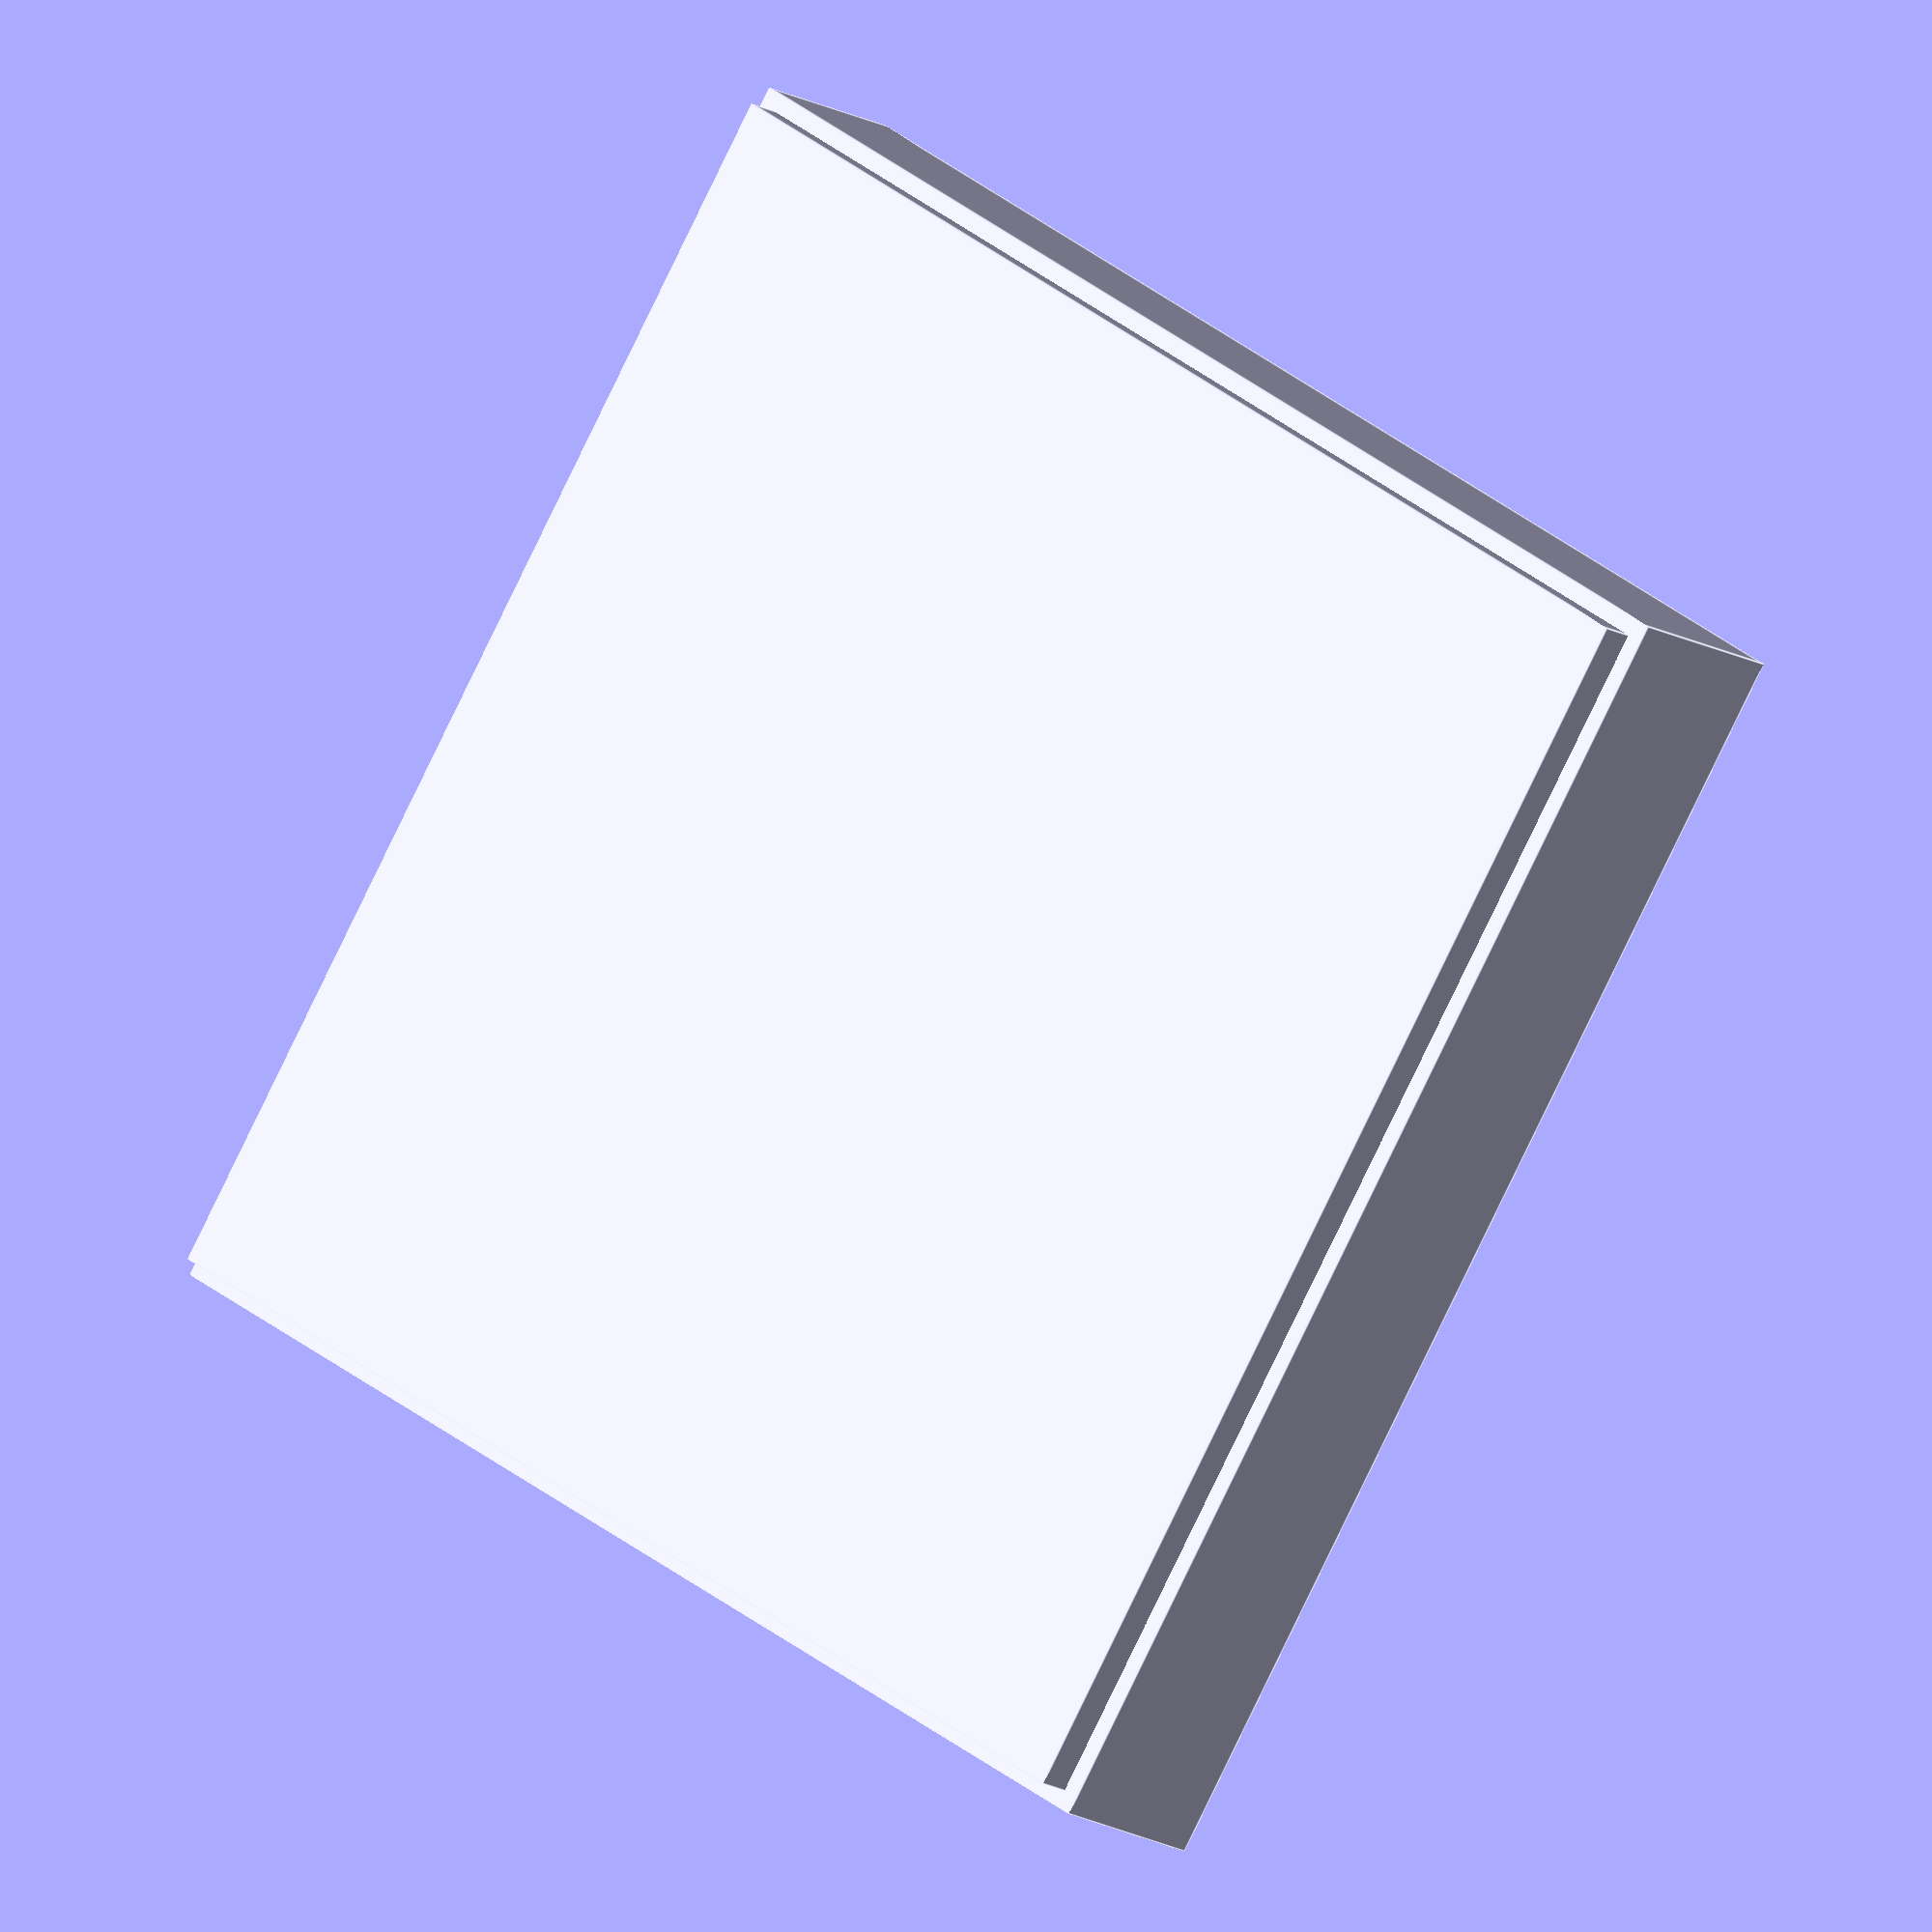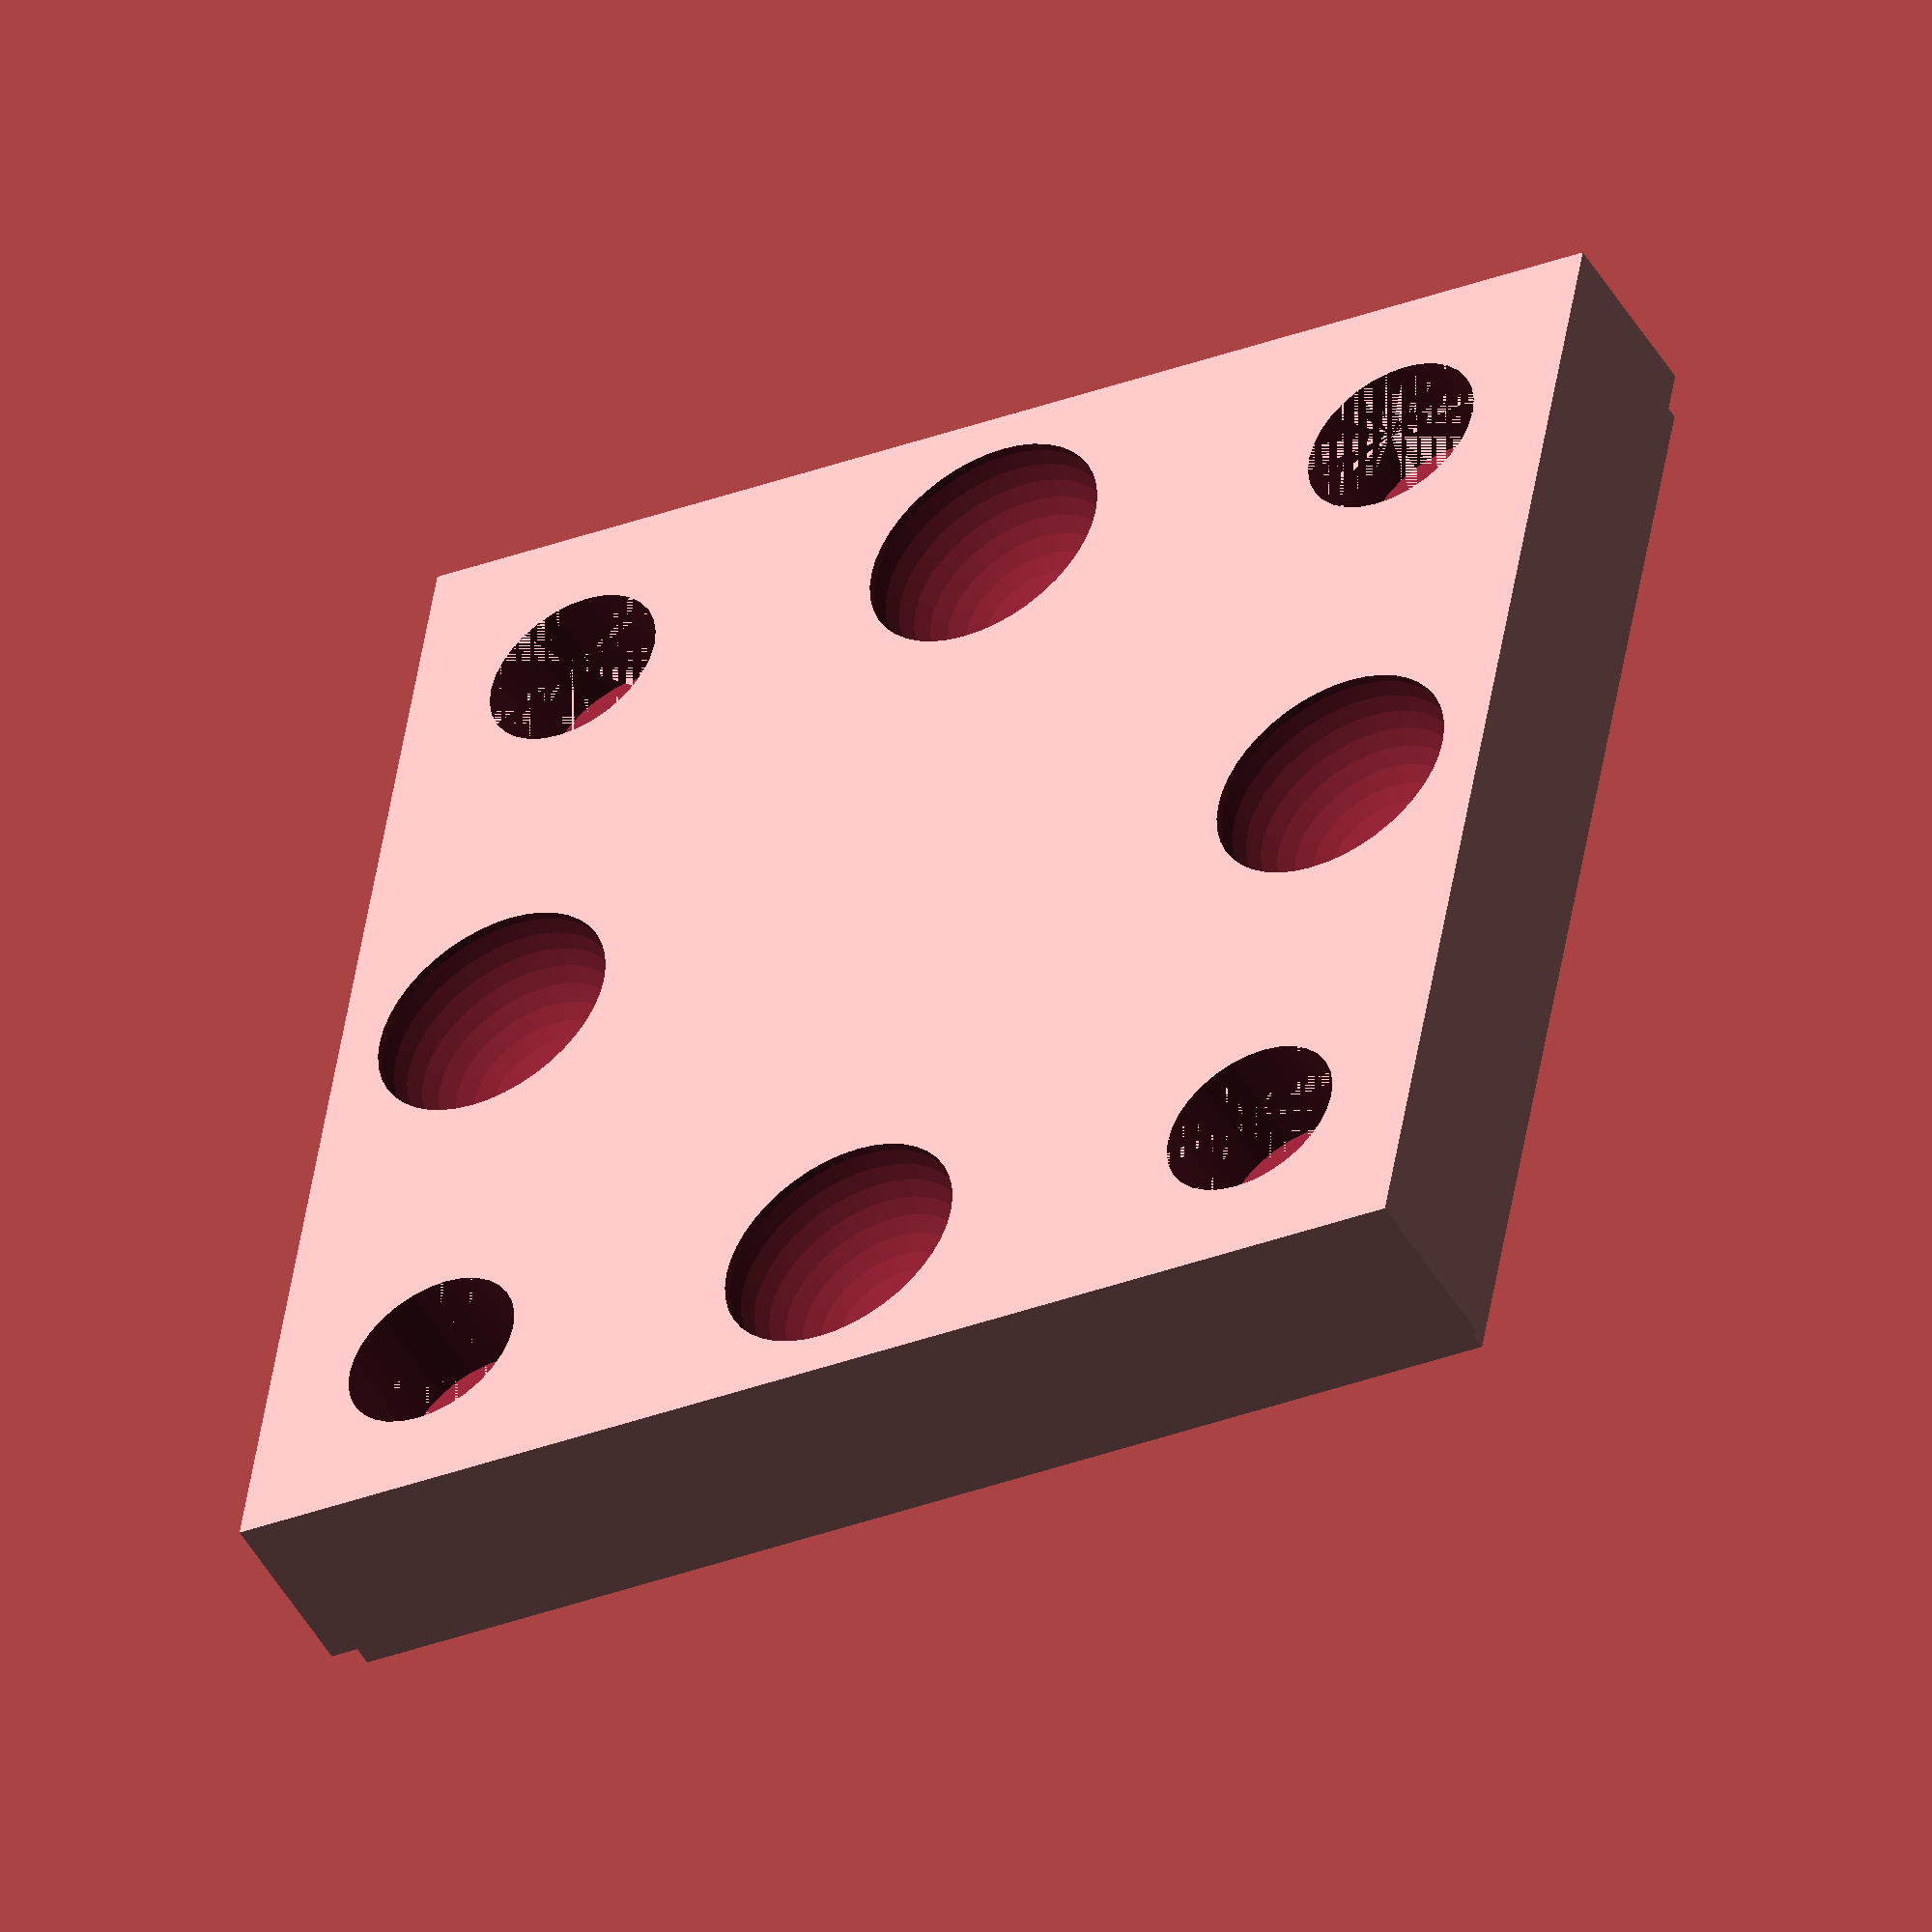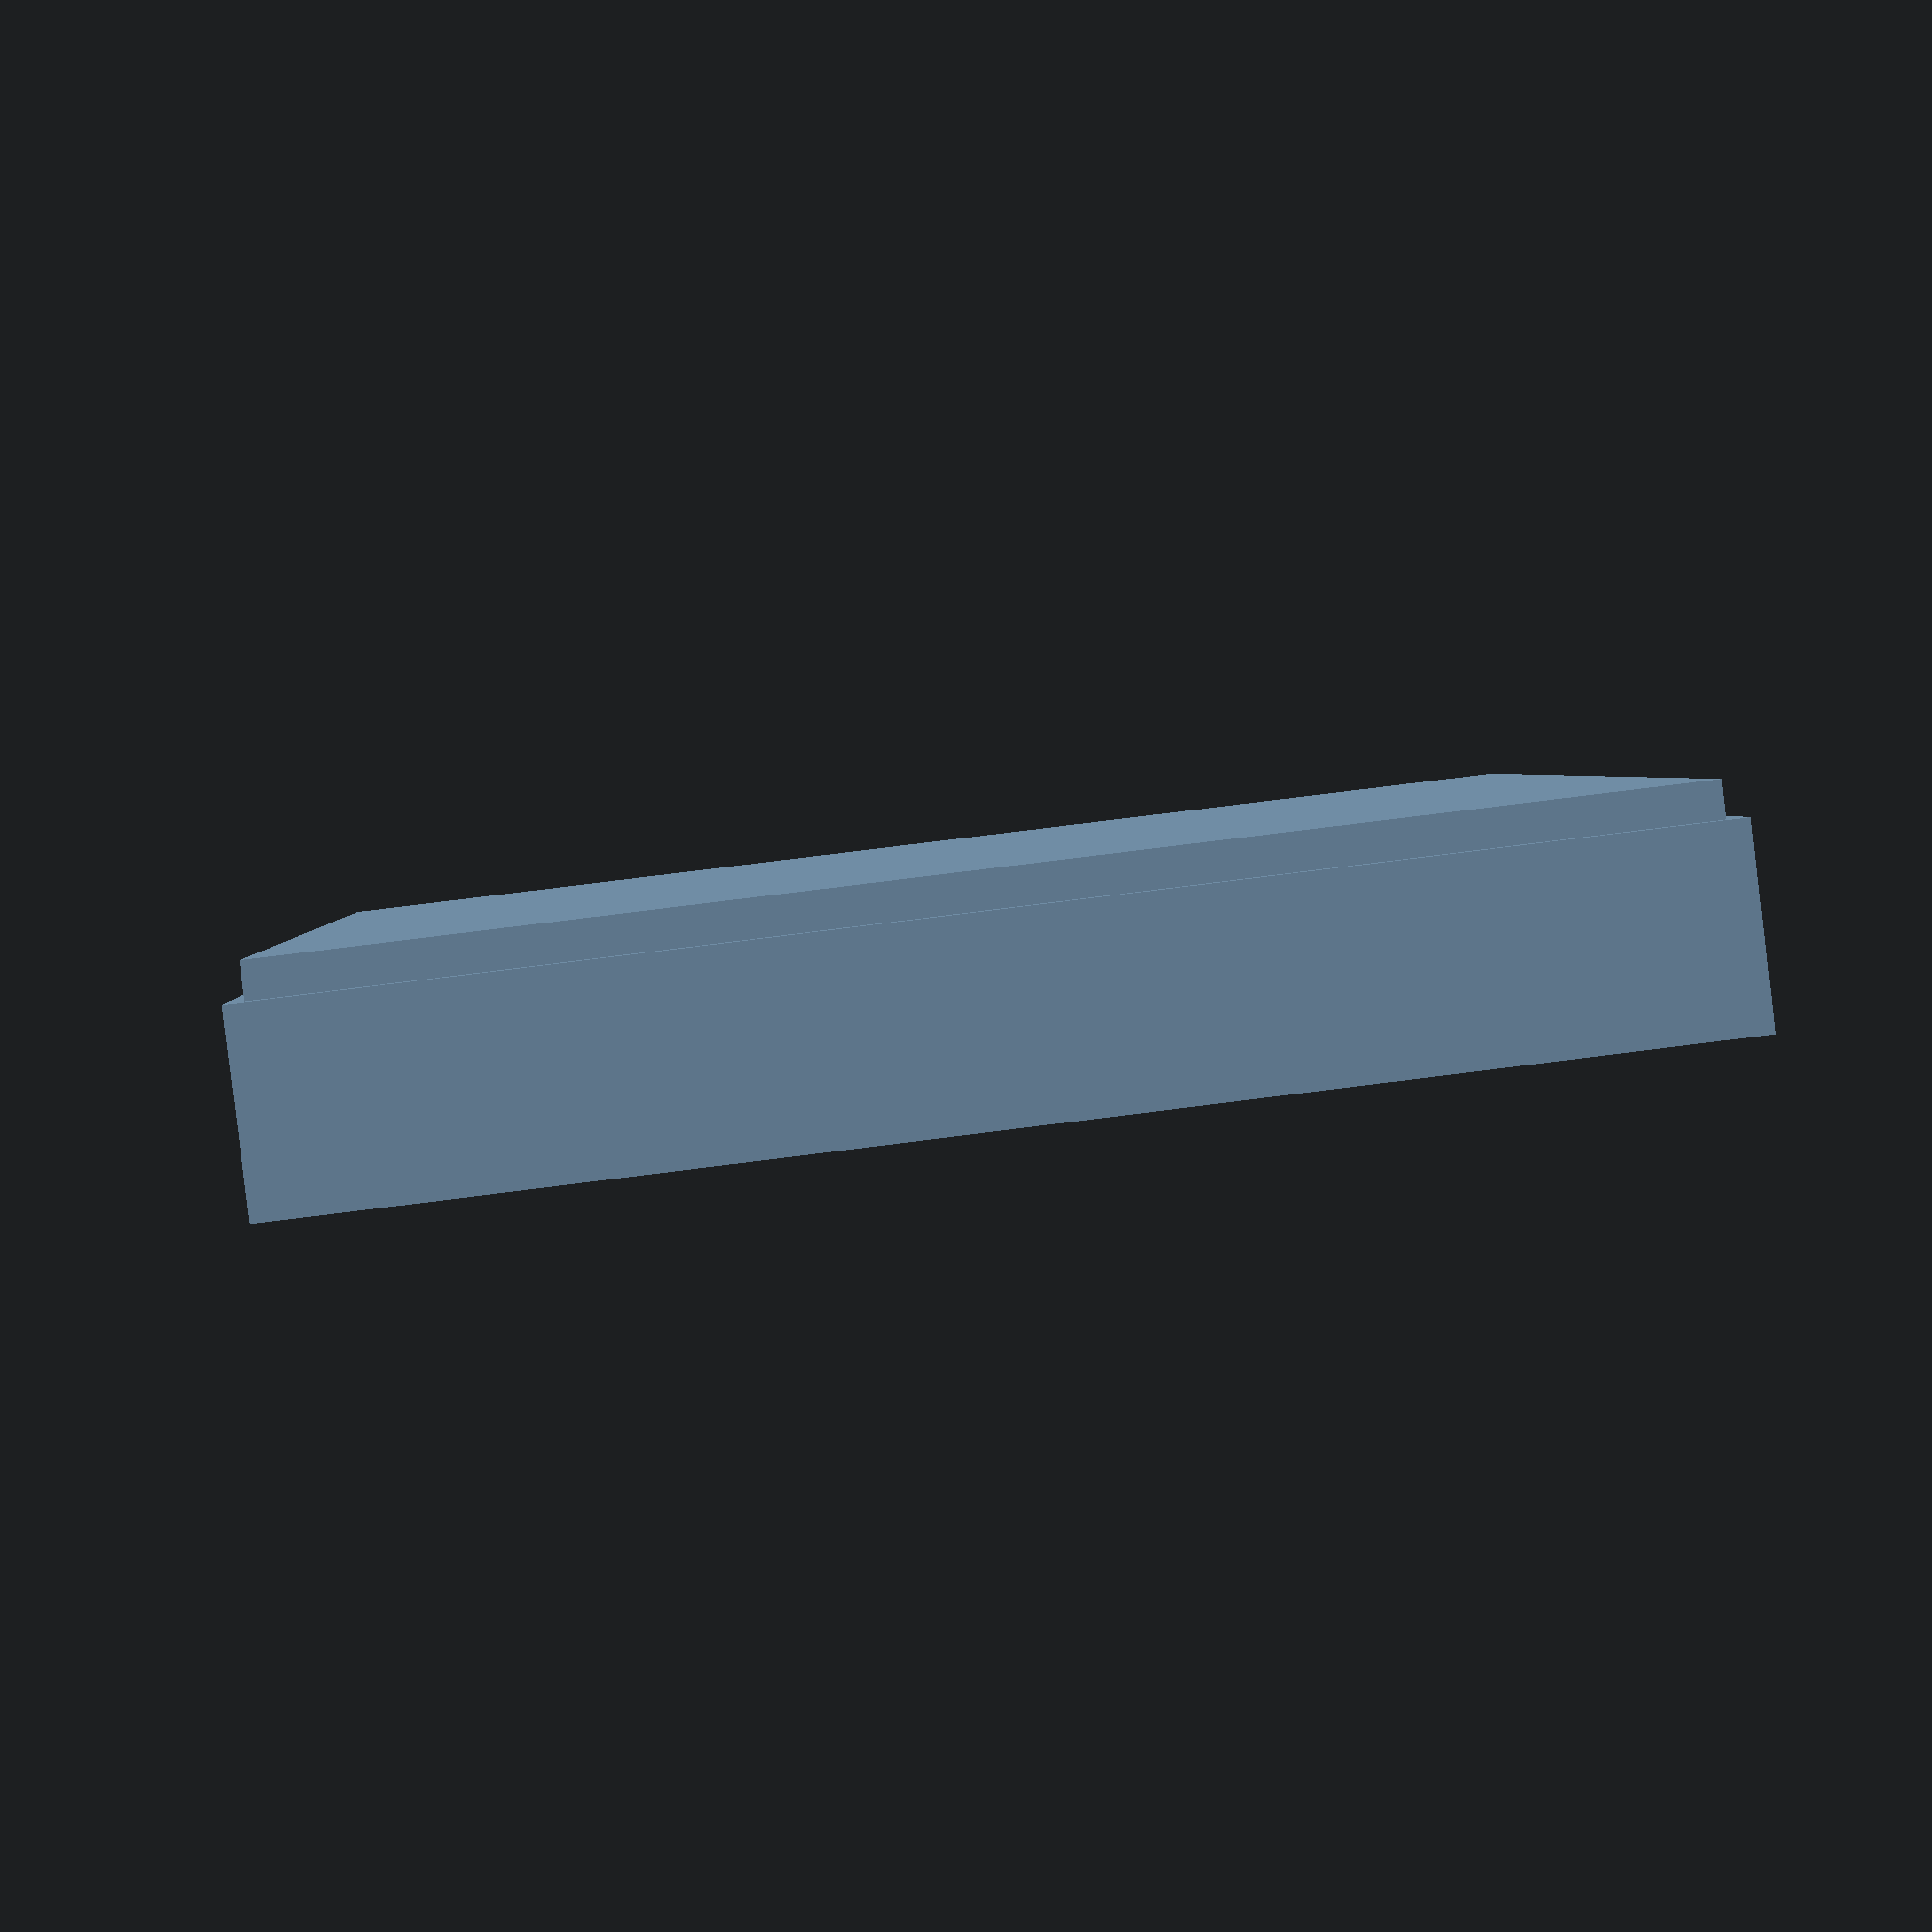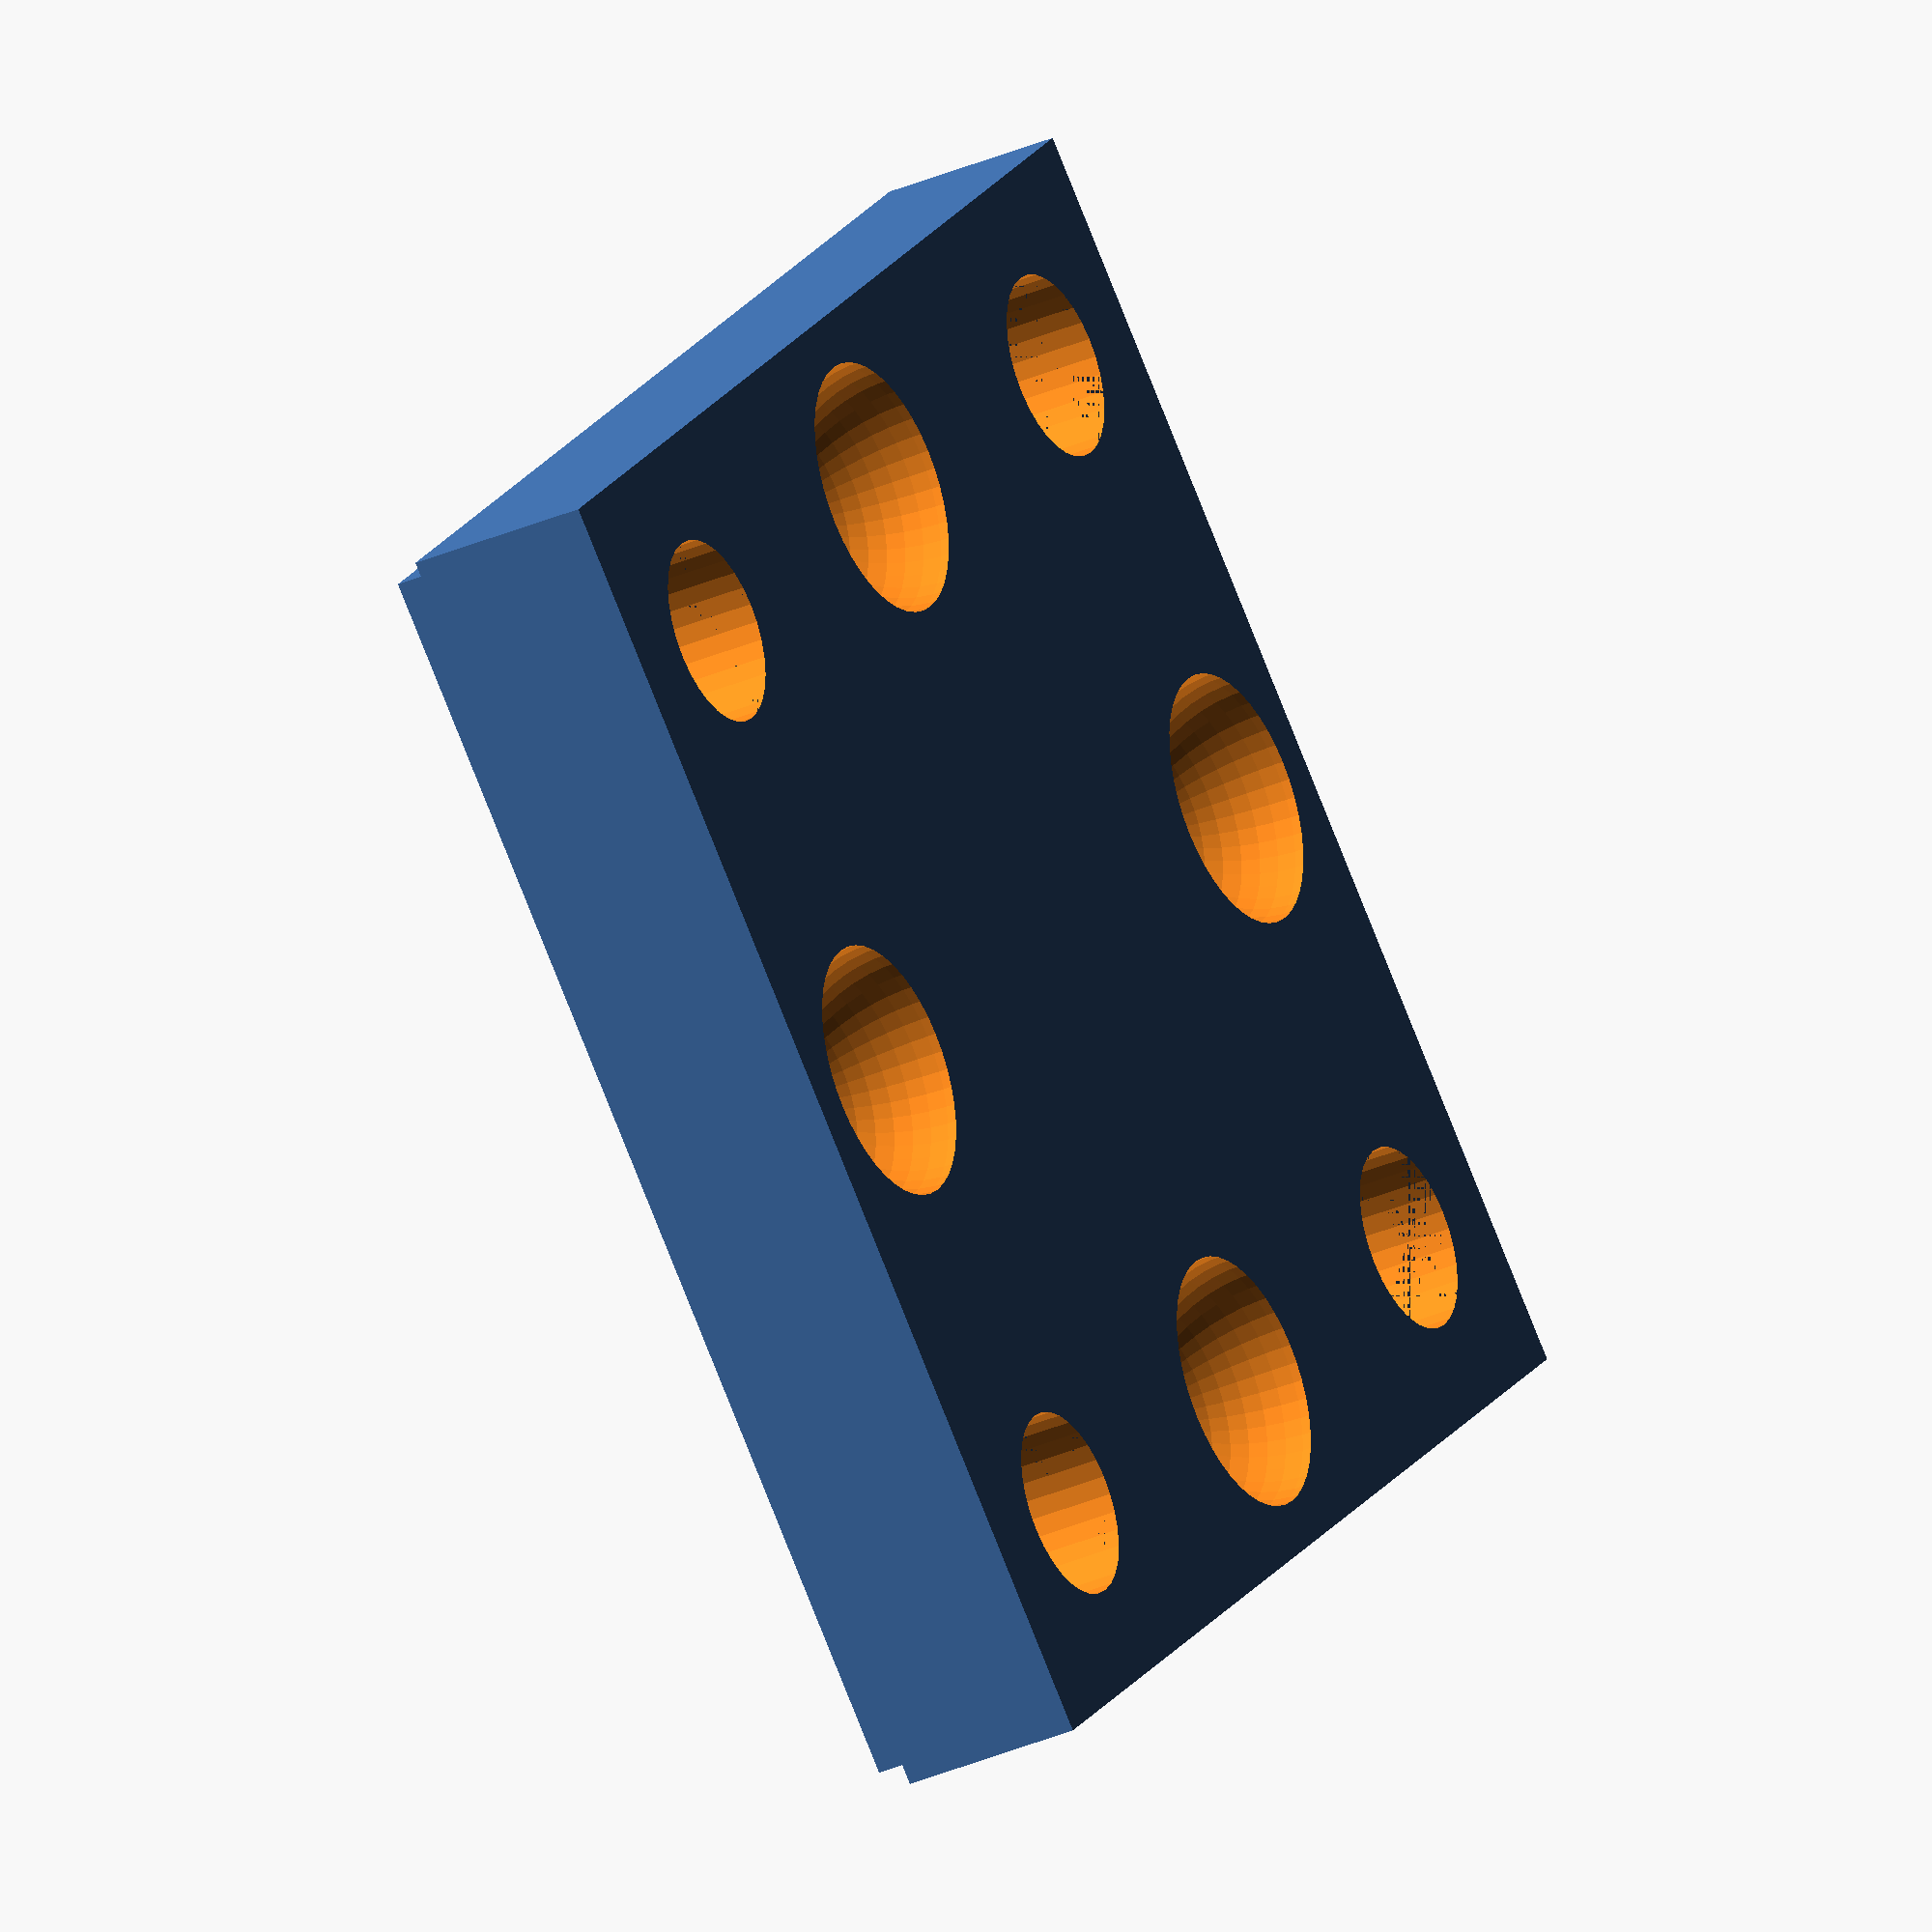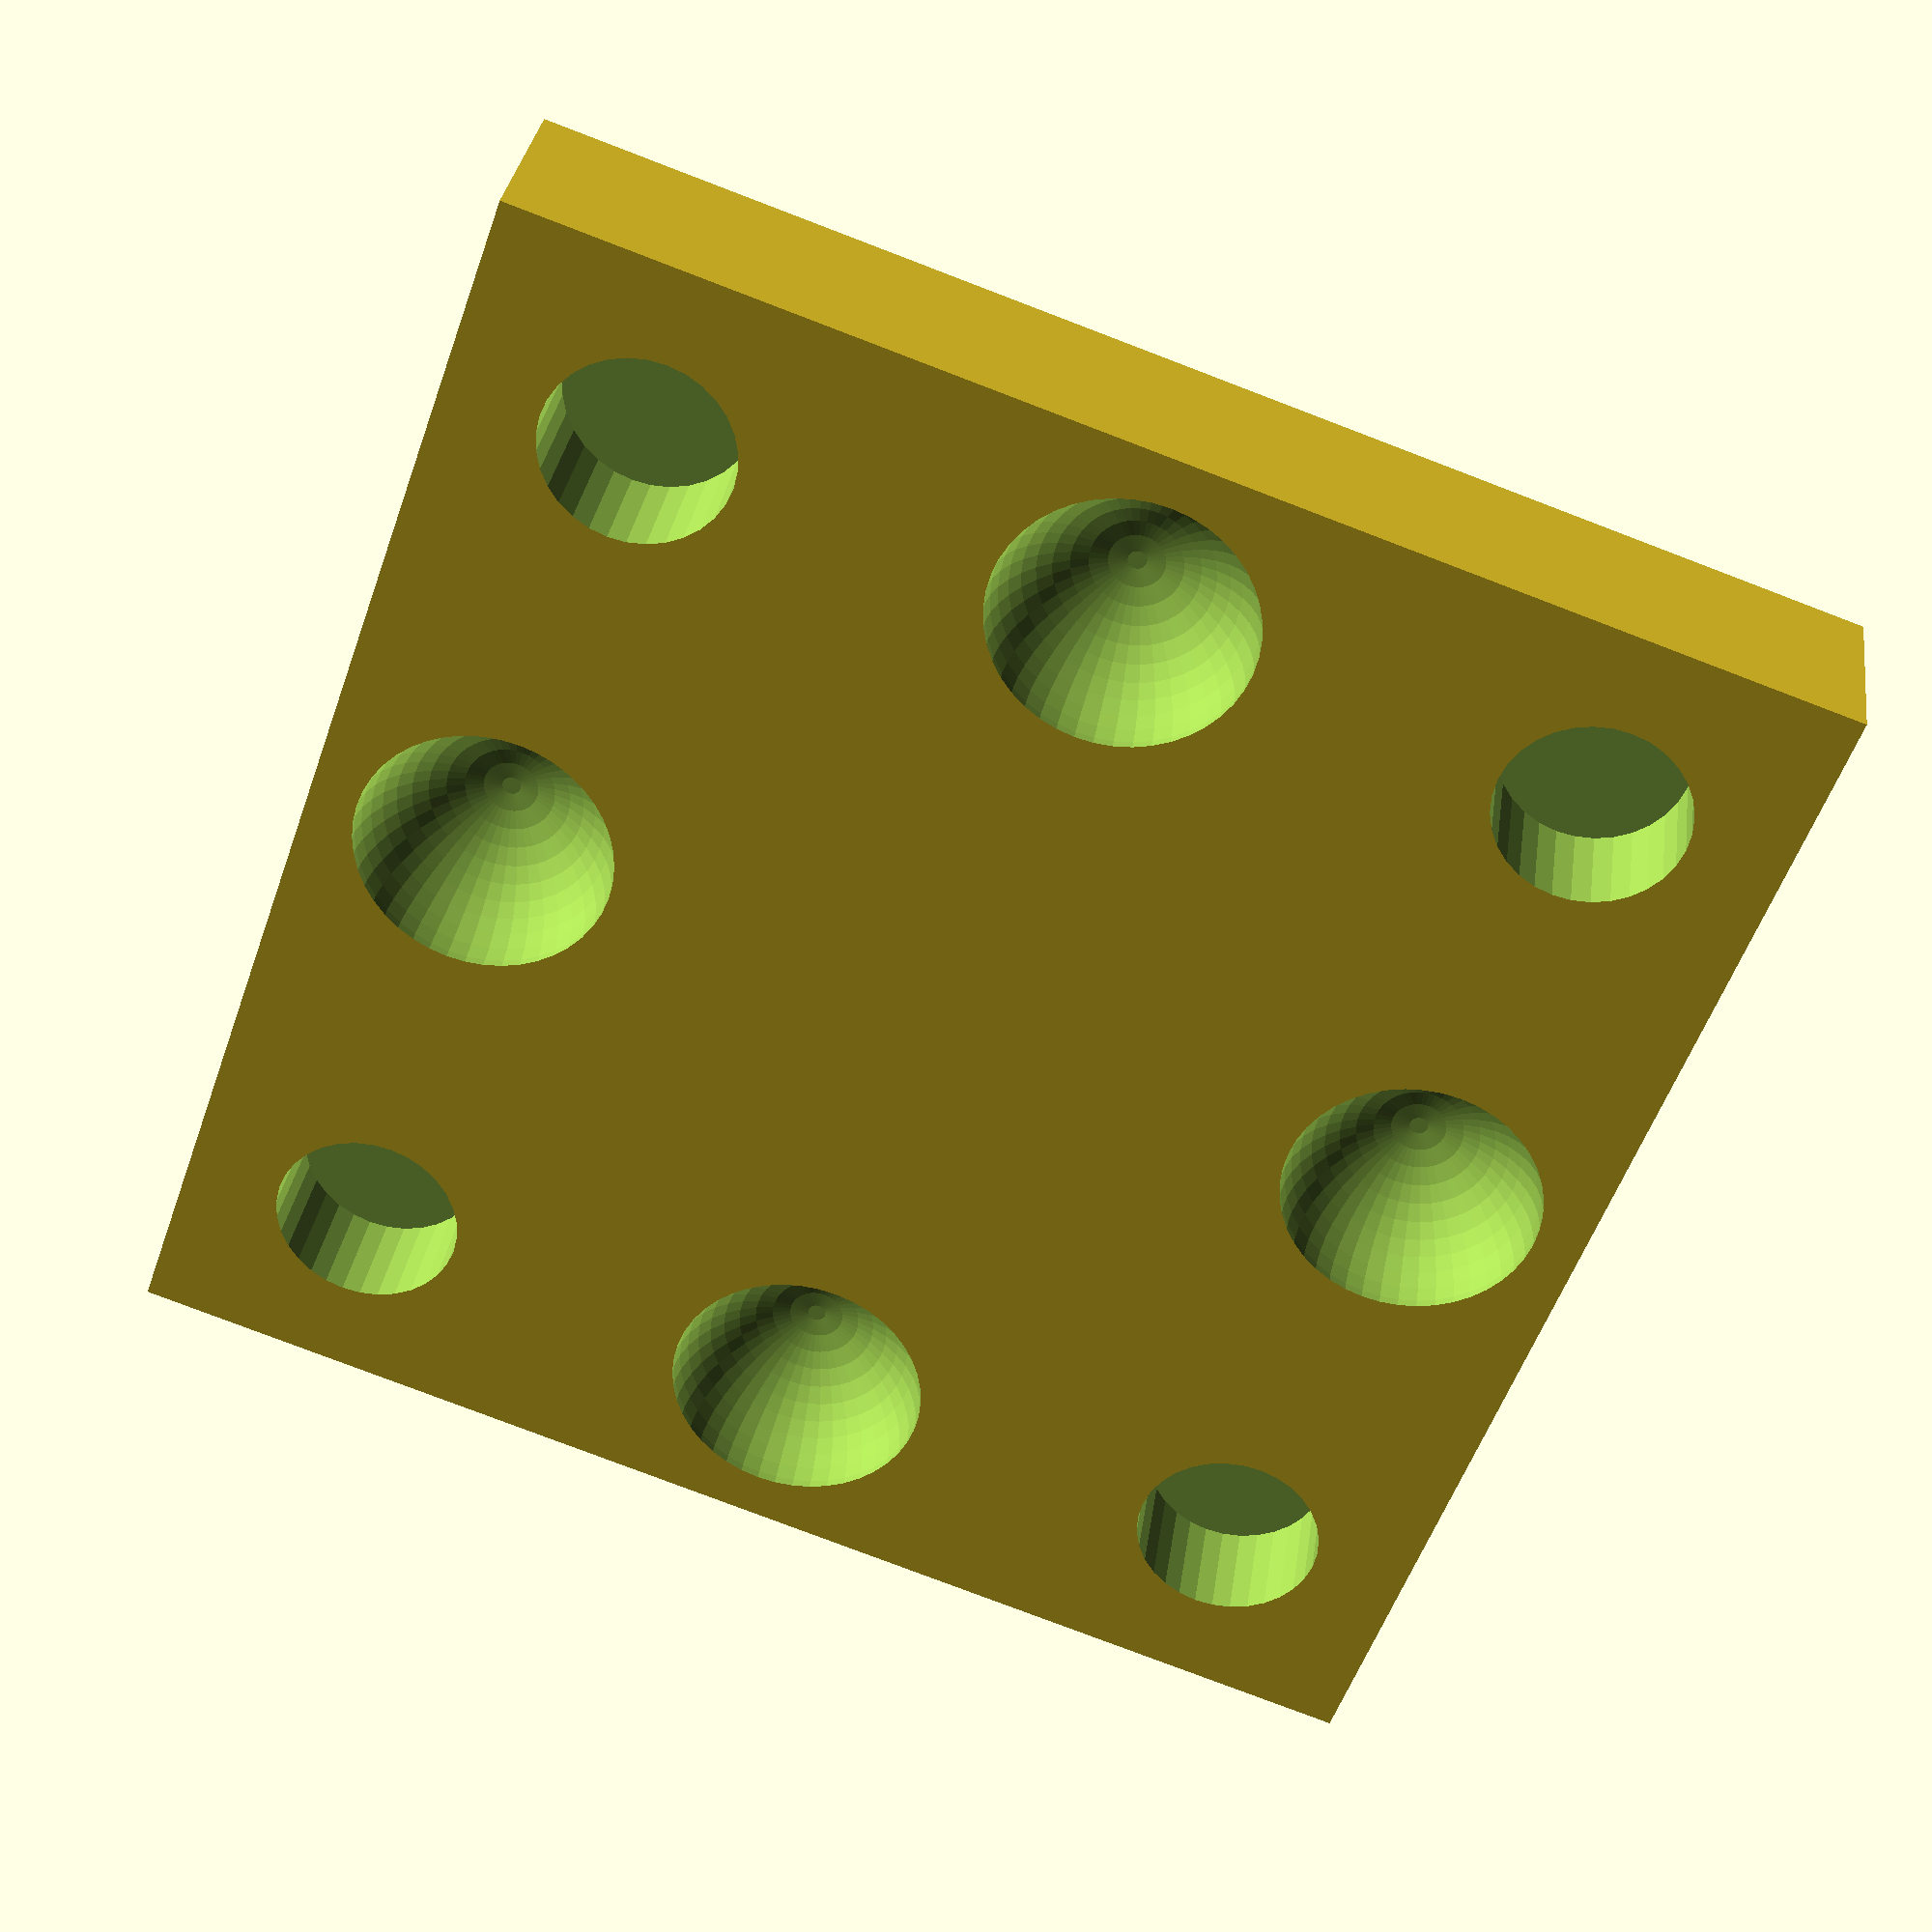
<openscad>
// Base tile

module base_tile(
    size,
    height, 
    brim,
    brim_depth){
    
        translate([0,0,height/2])
        cube([size,size,height], center=true);
        
        translate([0,0,height/2+brim_depth])
        cube([size-brim,size-brim,height], center=true);
        
        
}

module peg_holes(
    size,
    peg_diameter,
    peg_depth,
    latch_1,
    latch_2,
    latch_3,
    latch_4){
        depth = peg_depth/2-0.001;
        rad = peg_diameter/2;
        
        if (latch_2) {
            translate([-size/2+peg_diameter,size/2-peg_diameter,depth])
            cylinder(h=peg_depth, r=rad, center=true);
        }
        if (latch_1) {
            translate([size/2-peg_diameter,size/2-peg_diameter,depth])
            cylinder(h=peg_depth, r=rad, center=true);
        }
        if (latch_3) {
            translate([size/2-peg_diameter,-size/2+peg_diameter,depth])
            cylinder(h=peg_depth, r=rad, center=true);
        }
        if (latch_4) {
            translate([-size/2+peg_diameter,-size/2+peg_diameter,depth])
            cylinder(h=peg_depth, r=rad, center=true);
        }
}

module peggify(
    size,
    peg_diameter,
    peg_depth,
    latch_1,
    latch_2,
    latch_3,
    latch_4){
        
        difference() {
            children(0);
            peg_holes(
                size=size,
                peg_diameter=peg_diameter,
                peg_depth=peg_depth,
                latch_1=latch_1,
                latch_2=latch_2,
                latch_3=latch_3,
                latch_4=latch_4);
        }
}

module mag_holes(
    size,
    mag_diameter,
    mag_top,
    mag_right,
    mag_bottom,
    mag_left) {
        
        if (mag_top) {
            translate([0, size/2-mag_diameter/2-1,0])
            sphere(r=mag_diameter/2, center=true);
        }
        if (mag_right) {
            translate([size/2-mag_diameter/2-1,0,0])
            sphere(r=mag_diameter/2, center=true);
        }
        if (mag_bottom) {
            translate([0, -size/2+mag_diameter/2+1,0])
            sphere(r=mag_diameter/2, center=true);
        }
        if (mag_left) {
            translate([-size/2+mag_diameter/2+1,0,0])
            sphere(r=mag_diameter/2, center=true);
        }
}

module maggify(
    size,
    mag_diameter,
    mag_top,
    mag_right,
    mag_bottom,
    mag_left){
        
        difference() {
            children(0);
            mag_holes(
                size=size,
                mag_diameter=mag_diameter,
                mag_top=mag_top,
                mag_right=mag_right,
                mag_bottom=mag_bottom,
                mag_left=mag_left);
        }
}

module tile(
    size=28,
    height=4, 
    brim=0.75,
    brim_depth=0.75,
    peg_diameter=4,
    peg_depth=2.5,
    mag_diameter=5.5,
    latch_1=true,
    latch_2=true,
    latch_3=true,
    latch_4=true,
    mag_top=true,
    mag_right=true,
    mag_bottom=true,
    mag_left=true){
        rotate([0,180,0])
        translate([0,0,-height-brim_depth])
        peggify(
            size=size,
            peg_diameter=peg_diameter,
            peg_depth=peg_depth,
            latch_1=latch_1,
            latch_2=latch_2,
            latch_3=latch_3,
            latch_4=latch_4) {
                maggify(
                    size=size,
                    mag_diameter=mag_diameter,
                    mag_top=mag_top,
                    mag_right=mag_right,
                    mag_bottom=mag_bottom,
                    mag_left=mag_left){
                    base_tile(
                        size=size,
                        height=height, 
                        brim=brim,
                        brim_depth=brim_depth);
                }
        }
}


$fa = 1;
$fs = 0.4;

tile();
</openscad>
<views>
elev=194.5 azim=236.6 roll=322.3 proj=o view=edges
elev=48.2 azim=279.8 roll=29.1 proj=o view=solid
elev=87.2 azim=182.7 roll=186.9 proj=p view=wireframe
elev=213.2 azim=43.8 roll=239.0 proj=o view=solid
elev=327.6 azim=109.4 roll=7.9 proj=p view=wireframe
</views>
